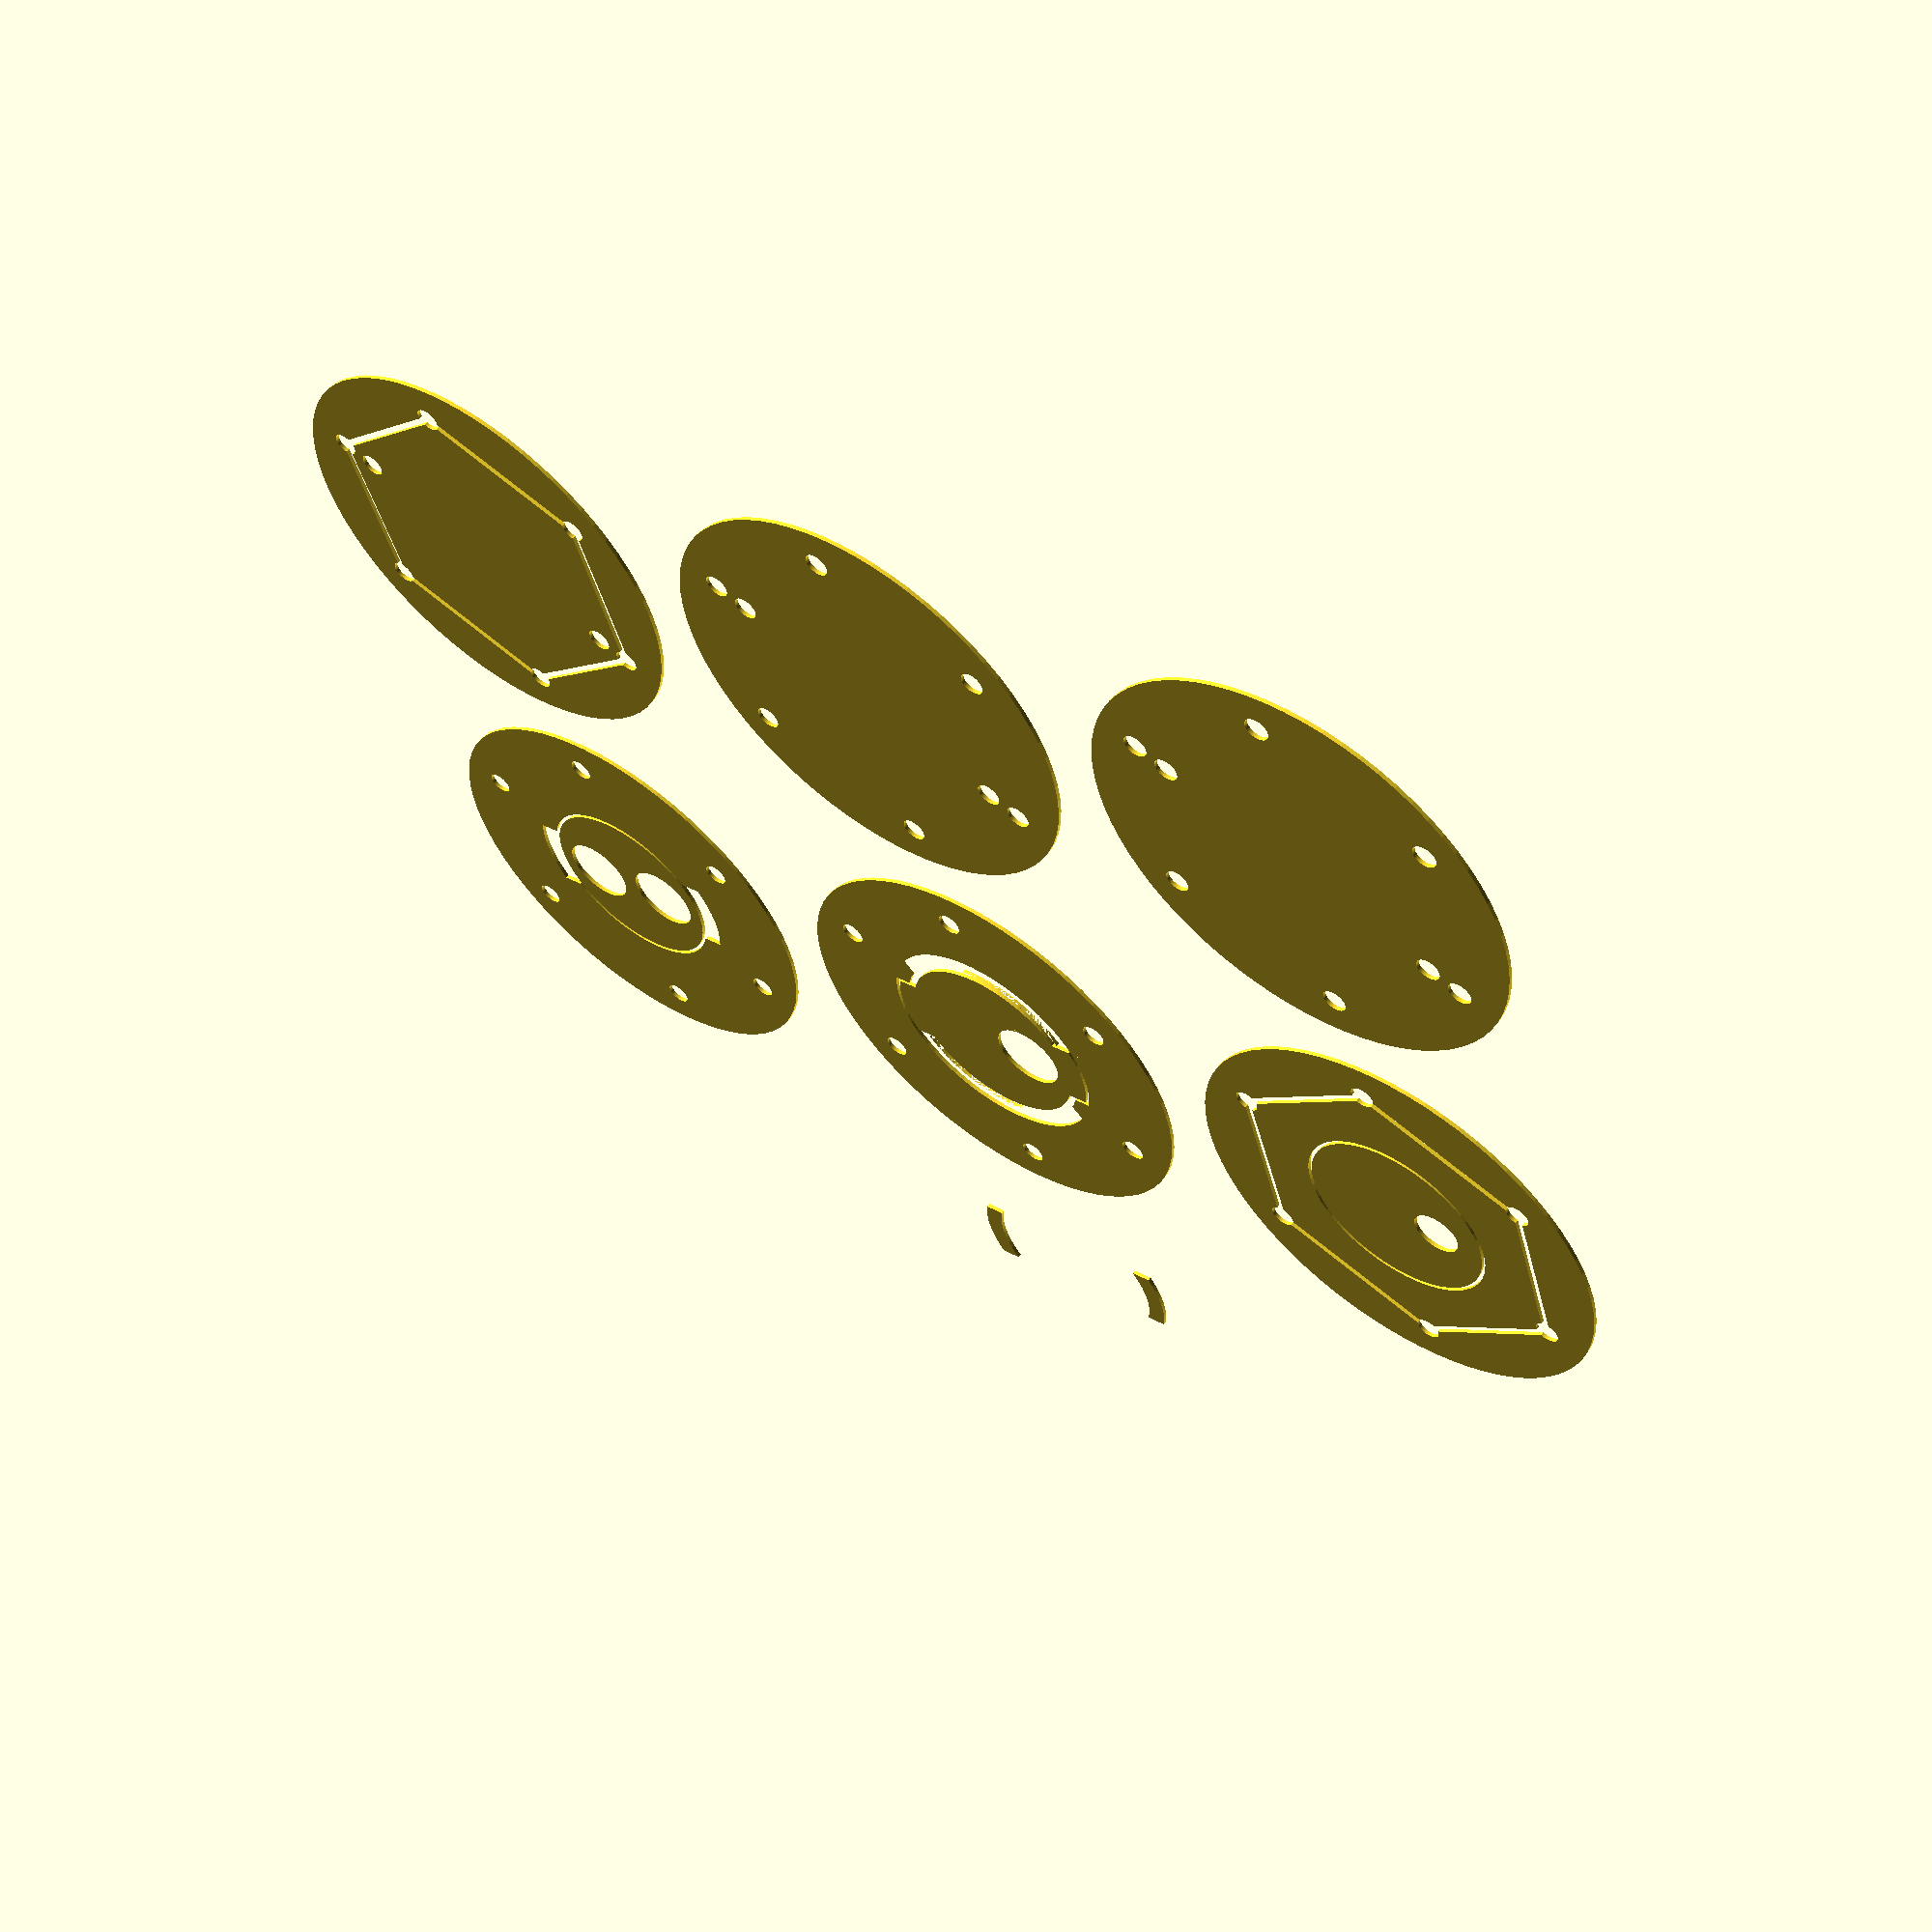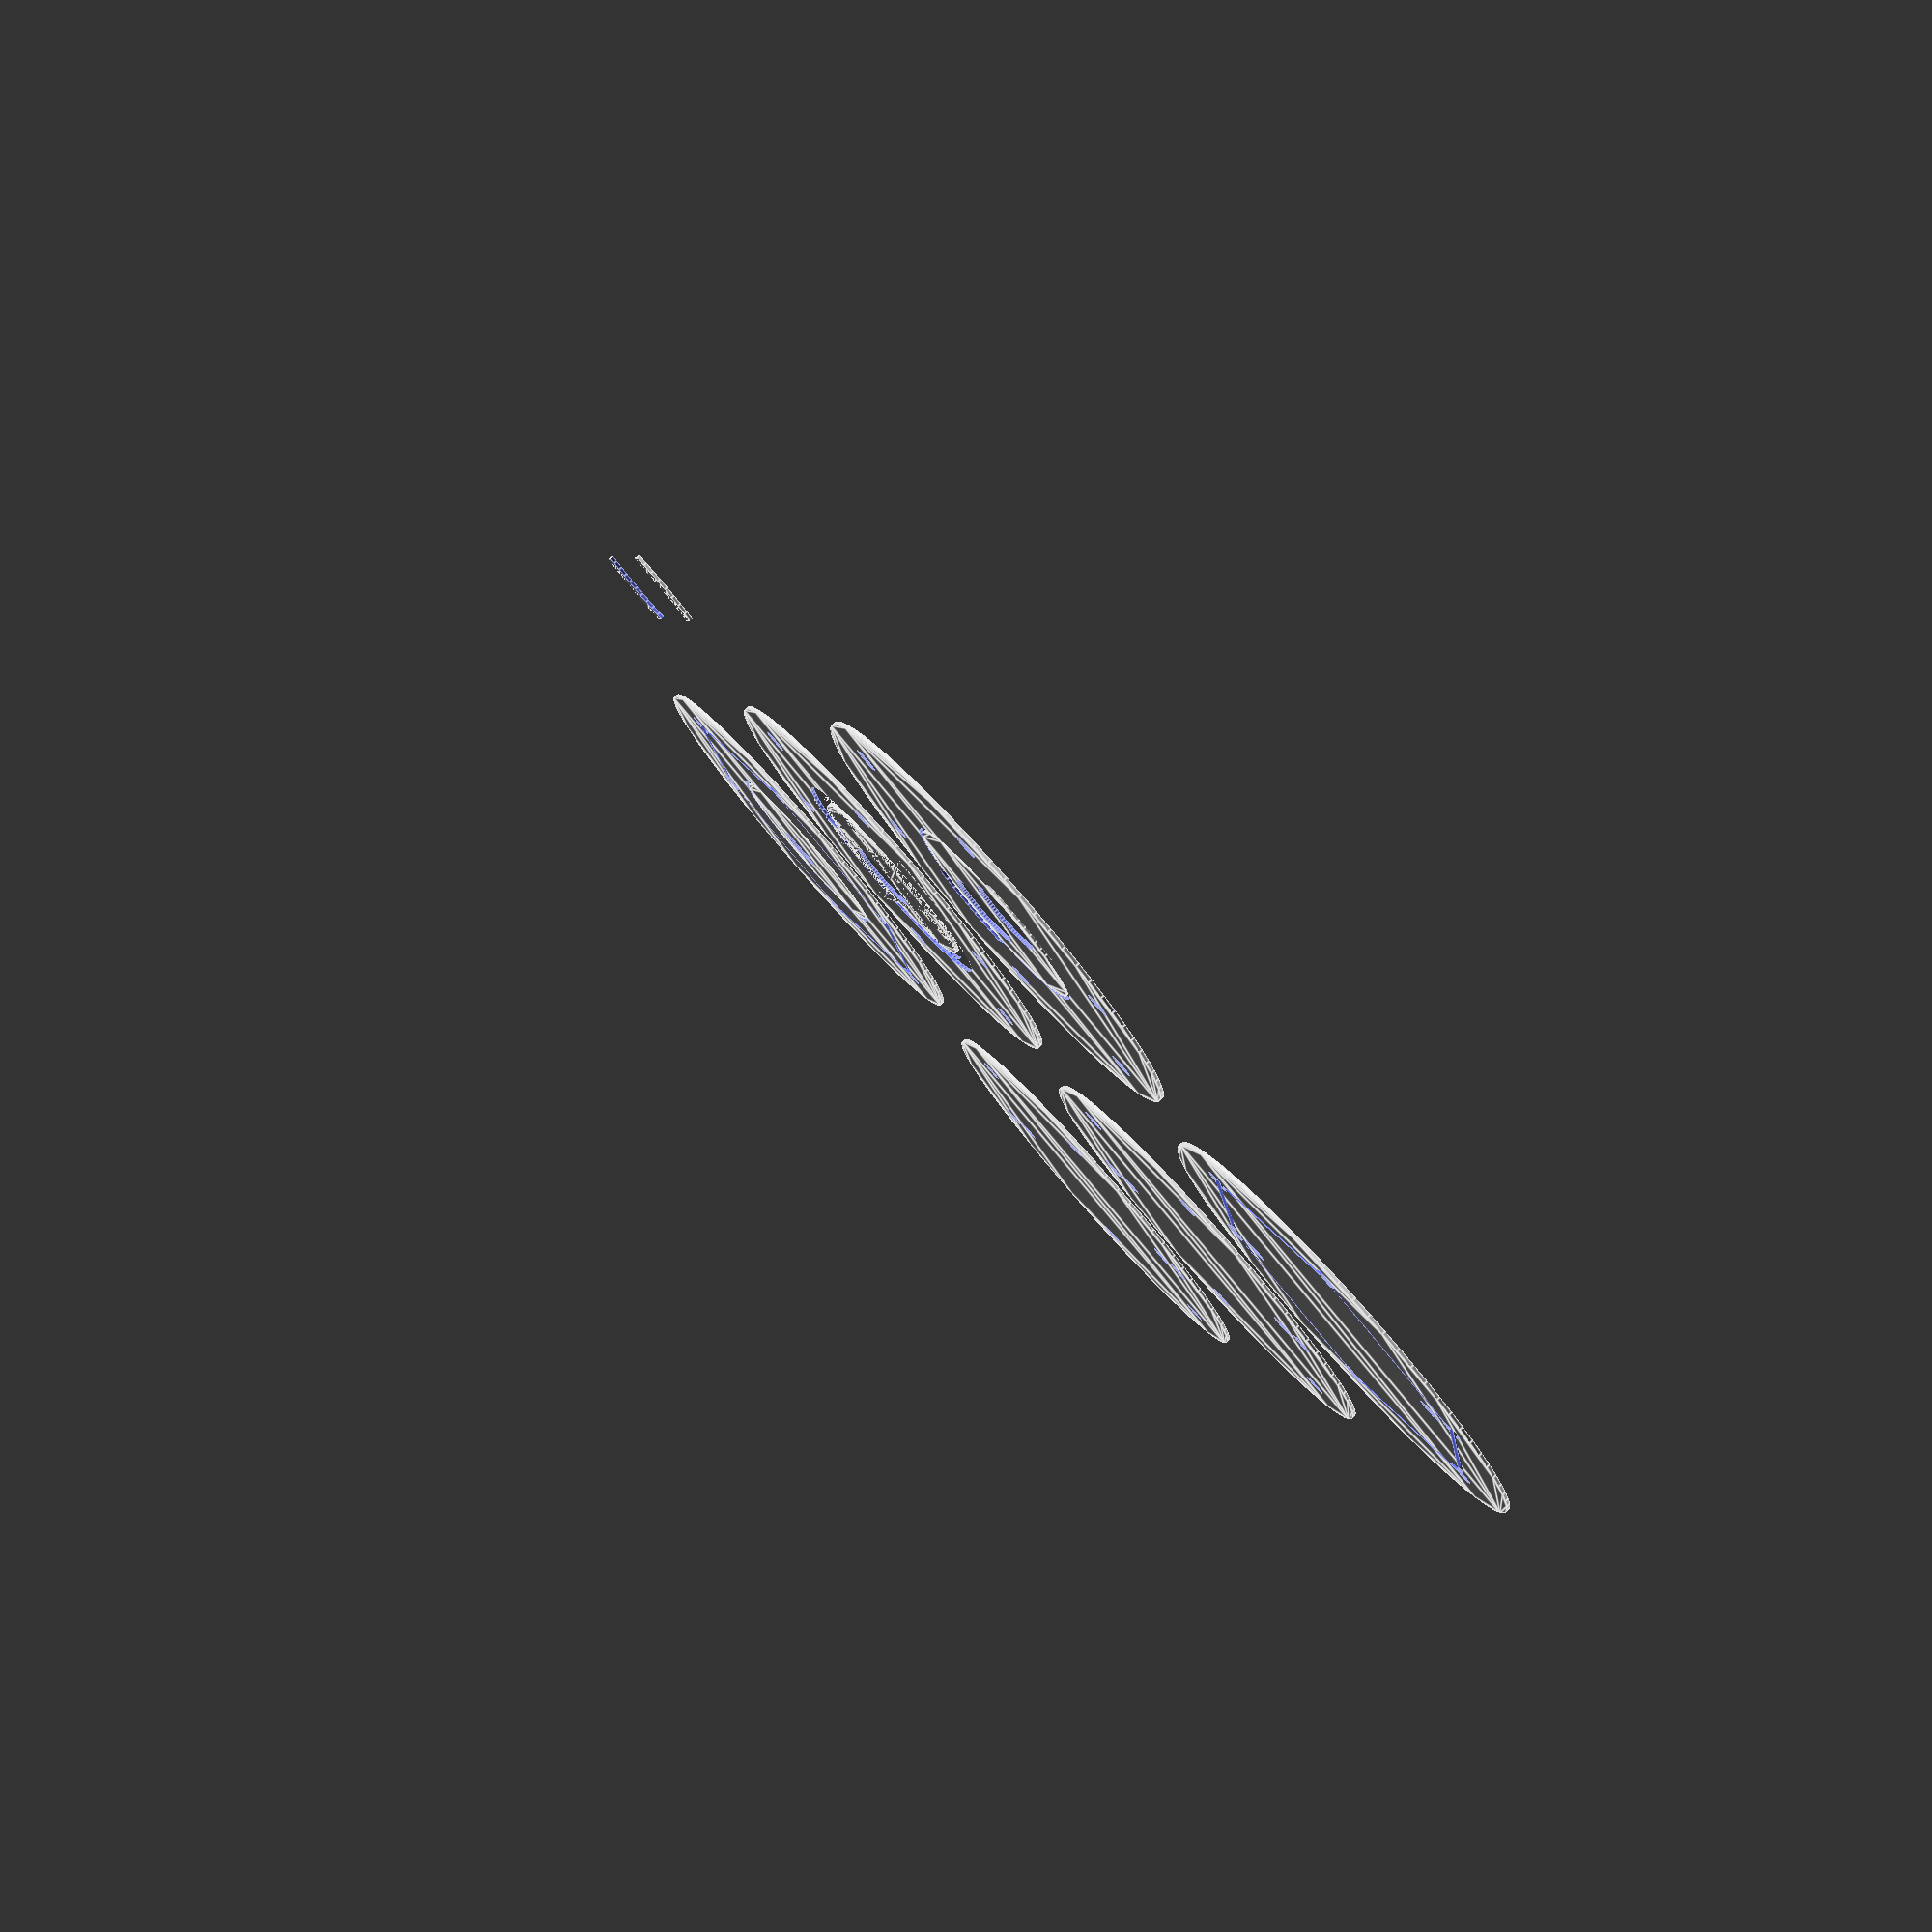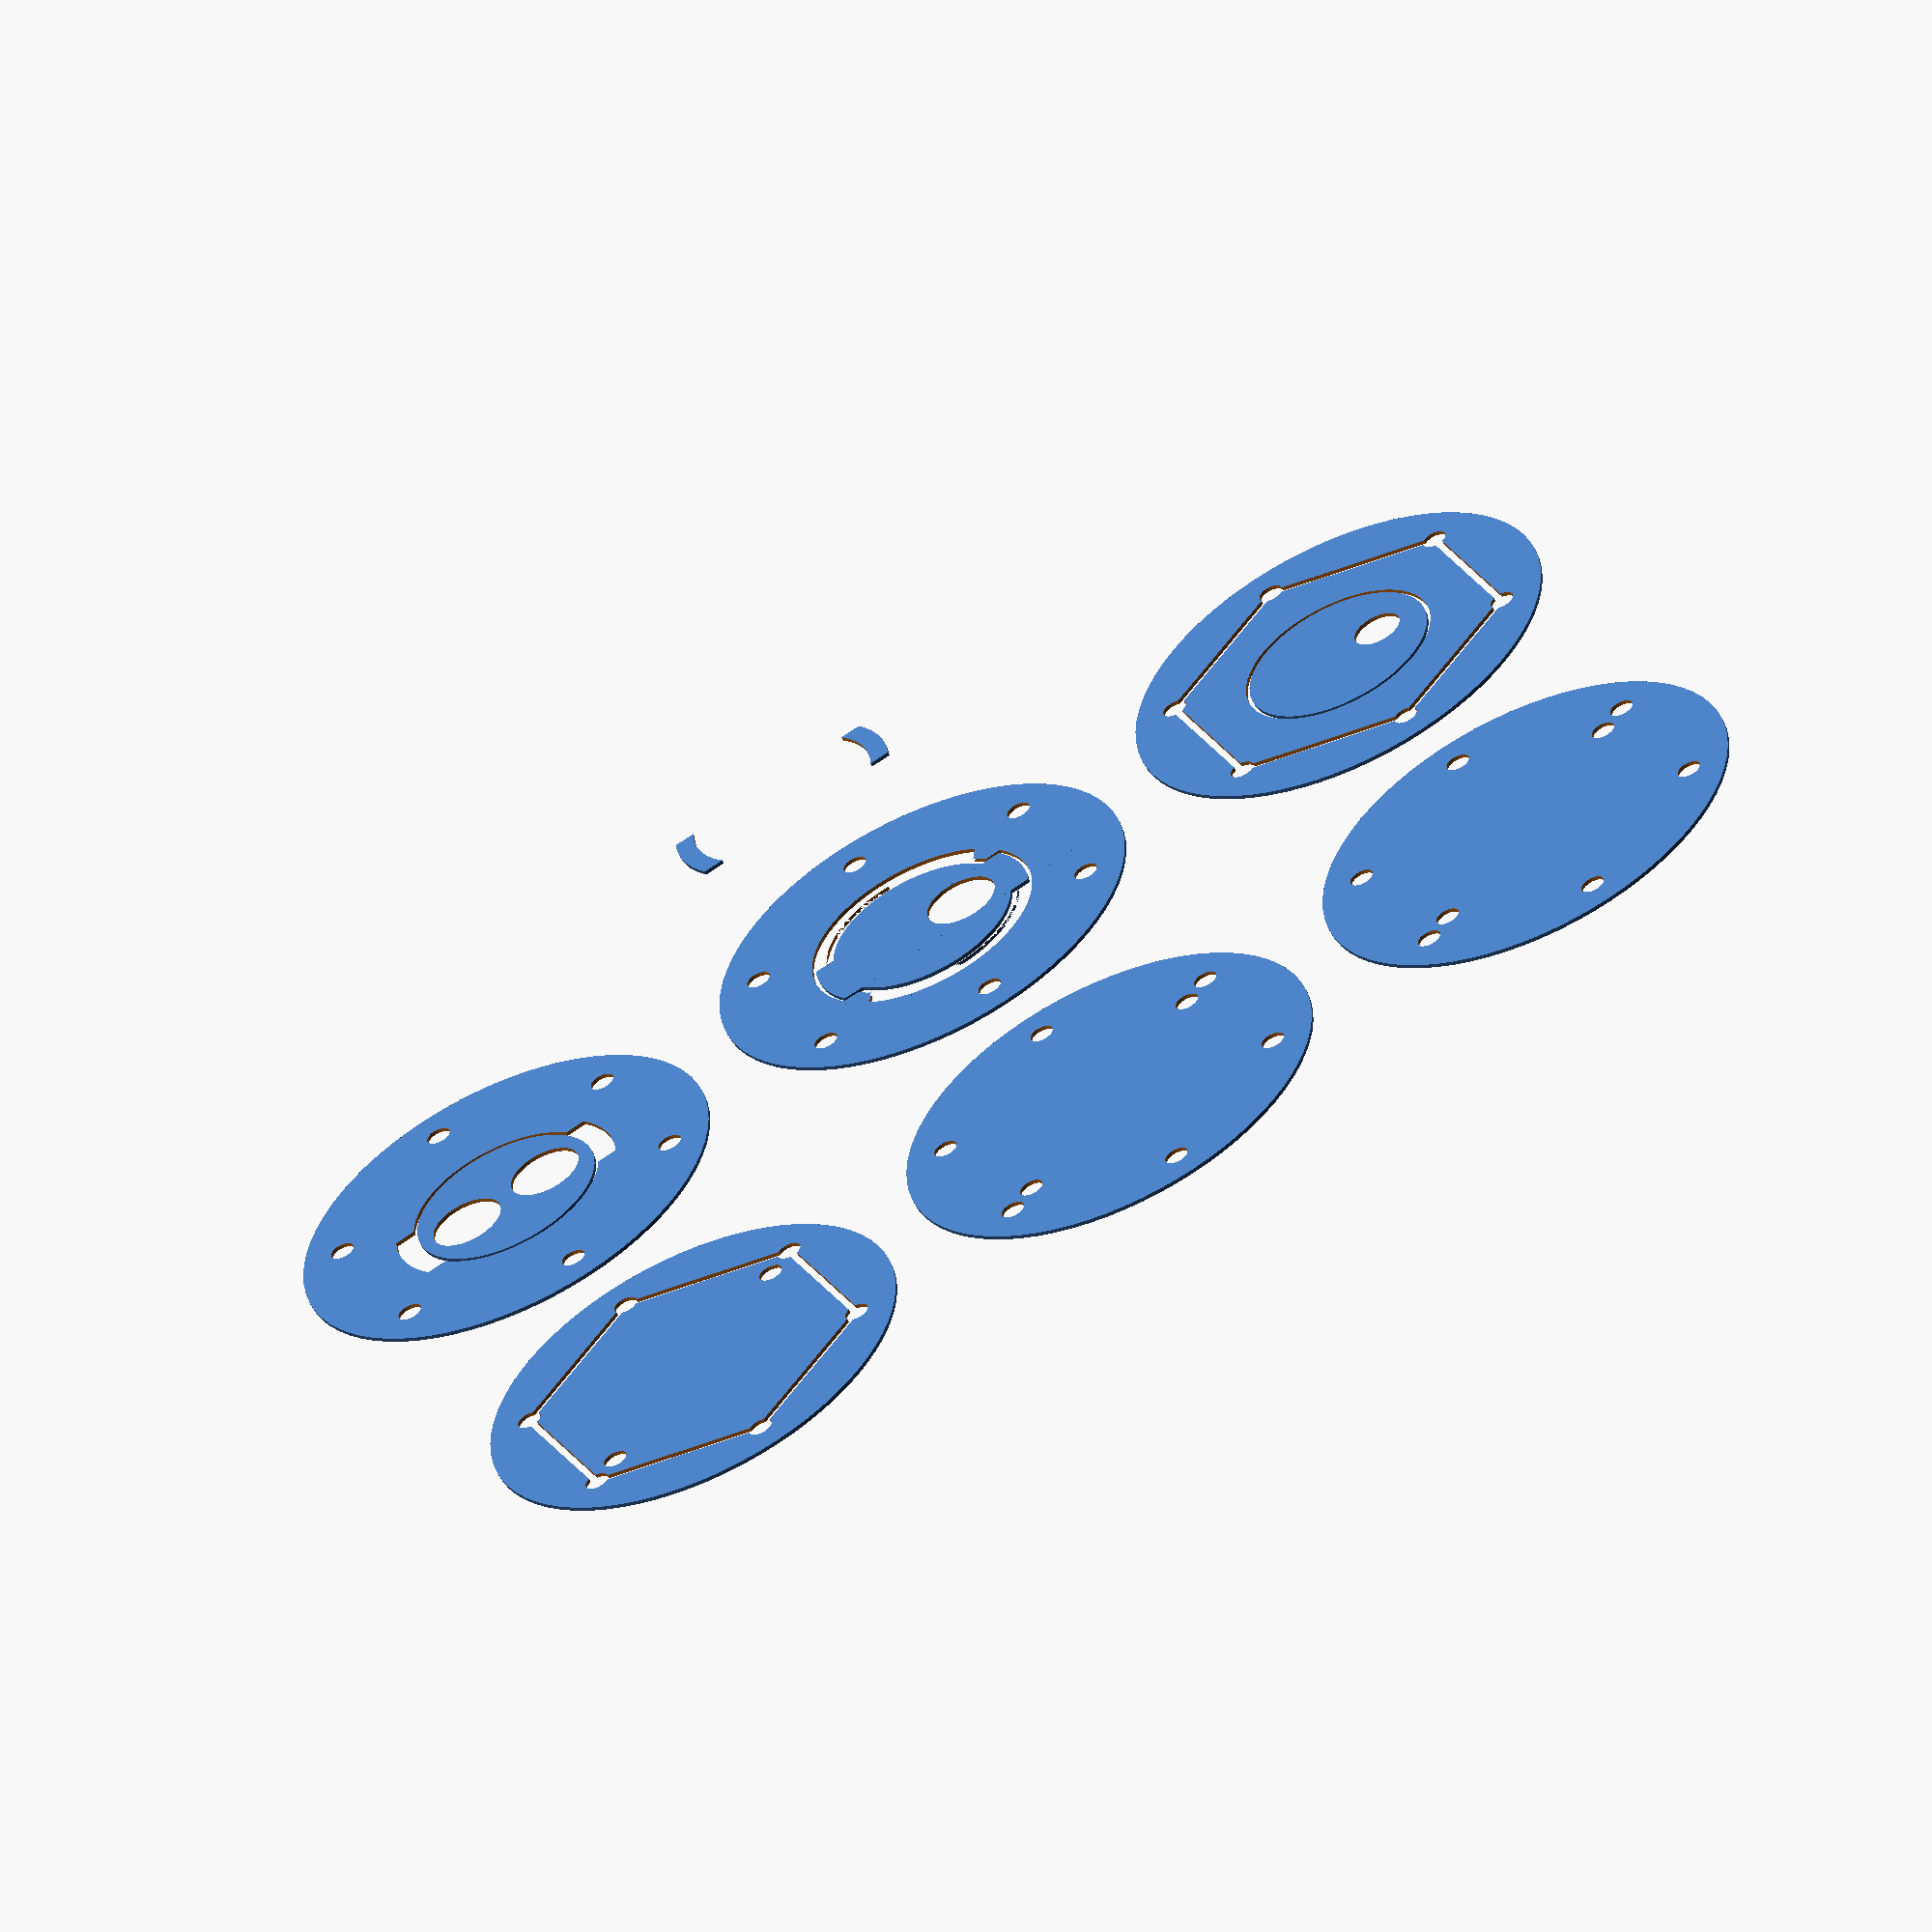
<openscad>
/*
 * Copyright 2019 Stephen Warren <swarren@wwwdotorg.org>
 *
 * Permission is hereby granted, free of charge, to any person obtaining a
 * copy of this software and associated documentation files (the "Software"),
 * to deal in the Software without restriction, including without limitation
 * the rights to use, copy, modify, merge, publish, distribute, sublicense,
 * and/or sell copies of the Software, and to permit persons to whom the
 * Software is furnished to do so, subject to the following conditions:
 *
 * The above copyright notice and this permission notice shall be included in
 * all copies or substantial portions of the Software.
 *
 * THE SOFTWARE IS PROVIDED "AS IS", WITHOUT WARRANTY OF ANY KIND, EXPRESS OR
 * IMPLIED, INCLUDING BUT NOT LIMITED TO THE WARRANTIES OF MERCHANTABILITY,
 * FITNESS FOR A PARTICULAR PURPOSE AND NONINFRINGEMENT.  IN NO EVENT SHALL
 * THE AUTHORS OR COPYRIGHT HOLDERS BE LIABLE FOR ANY CLAIM, DAMAGES OR OTHER
 * LIABILITY, WHETHER IN AN ACTION OF CONTRACT, TORT OR OTHERWISE, ARISING
 * FROM, OUT OF OR IN CONNECTION WITH THE SOFTWARE OR THE USE OR OTHER
 * DEALINGS IN THE SOFTWARE.
 */

$fn=72;
outer_r = 4.5 * 25.4 / 2;
rod_r = (1 / 4) * 25.4 / 2;
rod_placement_r = outer_r - (rod_r + (0.3 * 25.4));
load_hole_r = 25;
tab_r = load_hole_r + 5;
tab_w = 20;
rope_r = (1 / 4) * 25.4 / 2;
rope_placement_r = outer_r - (rope_r + (0.65 * 25.4));
sheet_thick = 2;

window_width = 2 * ((rod_placement_r * sin(30)) - rod_r);
echo("Window width:", window_width); // 33.655

module sheet_cutouts() {
    sx = rod_placement_r * cos(30);
    sy = rod_placement_r * sin(30);
    rh = sy * 2;
    for (a = [0:60:360]) {
        rotate(a)
            translate([sx, 0])
            square(size=[sheet_thick, rh], center=true);
    }
};

module basic_layer() {
    difference() {
        circle(r=outer_r);

        for (a = [30:60:390]) {
            translate([rod_placement_r * cos(a), rod_placement_r * sin(a)])
                circle(r=rod_r, center=true);
        }
    }
}

module battery_pack_outline() {
    rotate(135) {
        translate([-15, -15]) {
            square(size=[32, 15], center=false);
            square(size=[15, 28], center=false);
        }
    }
}

module switch_hole_xlate(both) {
    translate([-12, 0])
        children();
    if (both) {
        translate([12, 0])
            children();
    }
}

module switch_hole_body() {
    switch_hole_xlate(false)
        circle(r=0.5 * 25.4 / 2, center=true);
};

module switch_hole_nut(both) {
    switch_hole_xlate(both)
        circle(r=0.75 * 25.4 / 2, center=true);
};

module load_hole() {
    circle(r=load_hole_r, center=true);
}

module layer_1_insert() {
    difference() {
        circle(r=load_hole_r, center=true);
        switch_hole_body();
        // Uncomment just to check alignment; not manufacturing
        //#battery_pack_outline();
    }
}

module layer_1_cutout() {
    offset(delta=1) layer_1_insert();
}

module layer_1_lamp() {
    difference() {
        basic_layer();
        load_hole();
        layer_1_cutout();
        sheet_cutouts();
    }
}

module layer_2_tabs() {
    intersection() {
        circle(r=tab_r, center=true);
        square(size=[tab_r * 3, tab_w], center=true);
    }
}

module layer_2_insert() {
    difference() {
        union() {
            circle(r=load_hole_r, center=true);
            layer_2_tabs();
        }
        switch_hole_nut(false);
    }
}

module layer_2_tabs_scored() {
    difference() {
        layer_2_tabs();
        circle(r=load_hole_r, center=true);
    }
}

module layer_2_cutout() {
    difference() {
        offset(delta=1)
            circle(r=tab_r, center=true);
        difference() {
            rotate(40)
                offset(delta=2)
                layer_2_insert();
            rotate(60)
                offset(delta=2)
                layer_2_insert();
            offset(delta=1)
                layer_2_insert();
            offset(delta=1) layer_1_insert();
        }
    }
}

module layer_2_lamp() {
    difference() {
        basic_layer();
        load_hole();
        layer_2_cutout();
    }
}

module layer_3_insert() {
    difference() {
        circle(r=load_hole_r, center=true);
        switch_hole_nut(true);
    }
}

module layer_3_cutout() {
    offset(delta=1) layer_2_insert();
}

module layer_3_lamp() {
    difference() {
        basic_layer();
        load_hole();
        layer_3_cutout();
    }
}

module rope_holes() {
    for (a = [0:180:180]) {
        translate([rope_placement_r * cos(a + 30), rope_placement_r * sin(a + 30)])
            circle(r=rope_r, center=true);
    }
}

module basic_layer_top() {
    difference() {
        basic_layer();
        rope_holes();
    }
}

module layer_top_1() {
    basic_layer_top();
}

module layer_top_2() {
    basic_layer_top();
}

module layer_top_3() {
    difference() {
        basic_layer_top();
        sheet_cutouts();
    }
}

module top() {
  if (array) {
    for (y = [0:4]) {
        for (x = [0:4]) {
            translate([x * 2 * (outer_r + 1), y * 2 * (outer_r + 1)])
              children(0);
        }
    }
  } else {  
    children(0);
  }
}

object_selector = 0; // Can be overridden on the cmdline
array = 0; // Can be overridden on the cmdline

top() {
    if (object_selector == -1) {
    } else if (object_selector == 0) {
        spacing = outer_r * 2.25;

        translate([1 * spacing, -0.75 * spacing, 0]) layer_2_tabs_scored();

        translate([0 * spacing, 0, 0]) layer_1_lamp();
        translate([1 * spacing, 0, 0]) layer_2_lamp();
        translate([2 * spacing, 0, 0]) layer_3_lamp();

        translate([0 * spacing, 0, 0]) layer_1_insert();
        translate([1 * spacing, 0, 0]) layer_2_insert();
        translate([2 * spacing, 0, 0]) layer_3_insert();

        translate([0 * spacing, 1 * spacing, 0]) layer_top_1();
        translate([1 * spacing, 1 * spacing, 0]) layer_top_2();
        translate([2 * spacing, 1 * spacing, 0]) layer_top_3();
    } else if (object_selector == 1) {
        layer_1_lamp();
        layer_1_insert();
    } else if (object_selector == 2) {
        layer_2_lamp();
        layer_2_insert();
    } else if (object_selector == 3) {
        layer_3_lamp();
        layer_3_insert();
    } else if (object_selector == 4) {
        layer_top_1();
    } else if (object_selector == 5) {
        layer_top_2();
    } else if (object_selector == 6) {
        layer_top_3();
    } else if (object_selector == 7) {
        layer_2_tabs_scored();
    }
}

</openscad>
<views>
elev=301.5 azim=17.3 roll=216.3 proj=p view=solid
elev=98.7 azim=72.5 roll=311.4 proj=p view=edges
elev=58.1 azim=155.8 roll=24.7 proj=o view=solid
</views>
